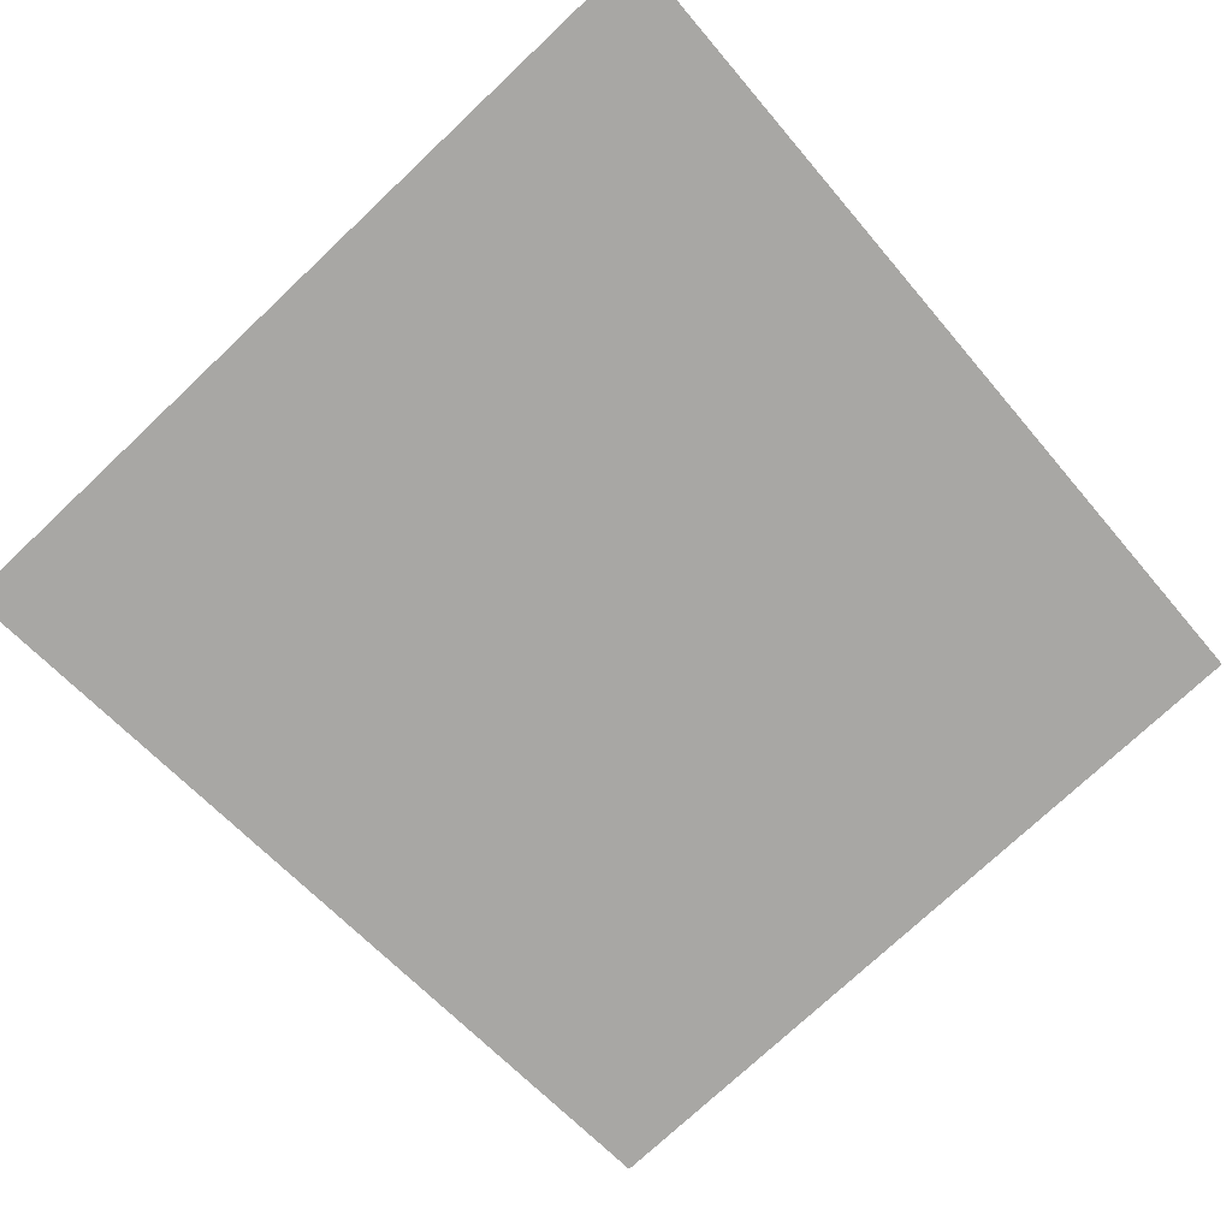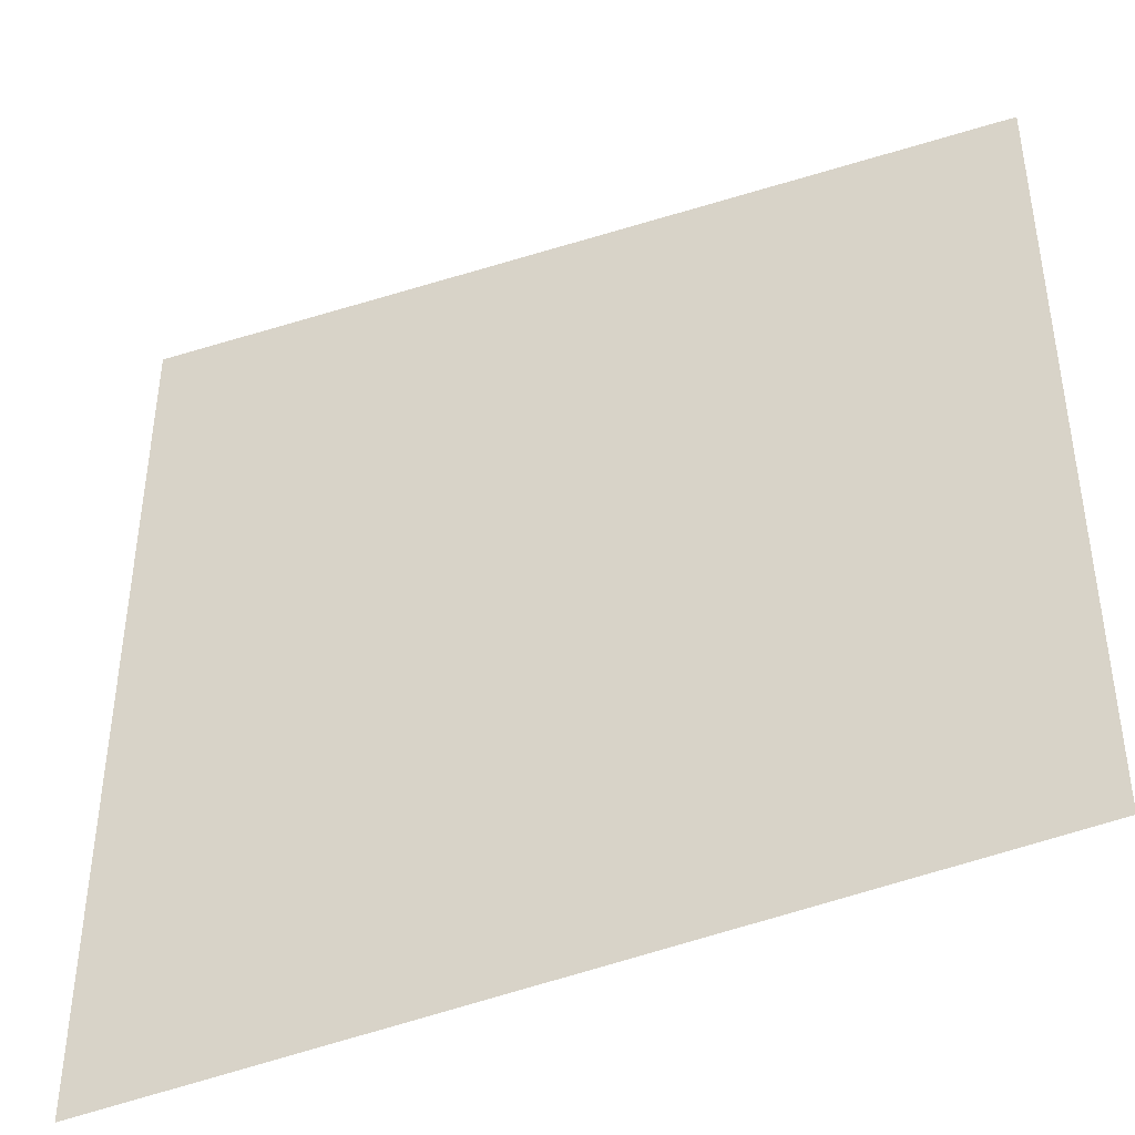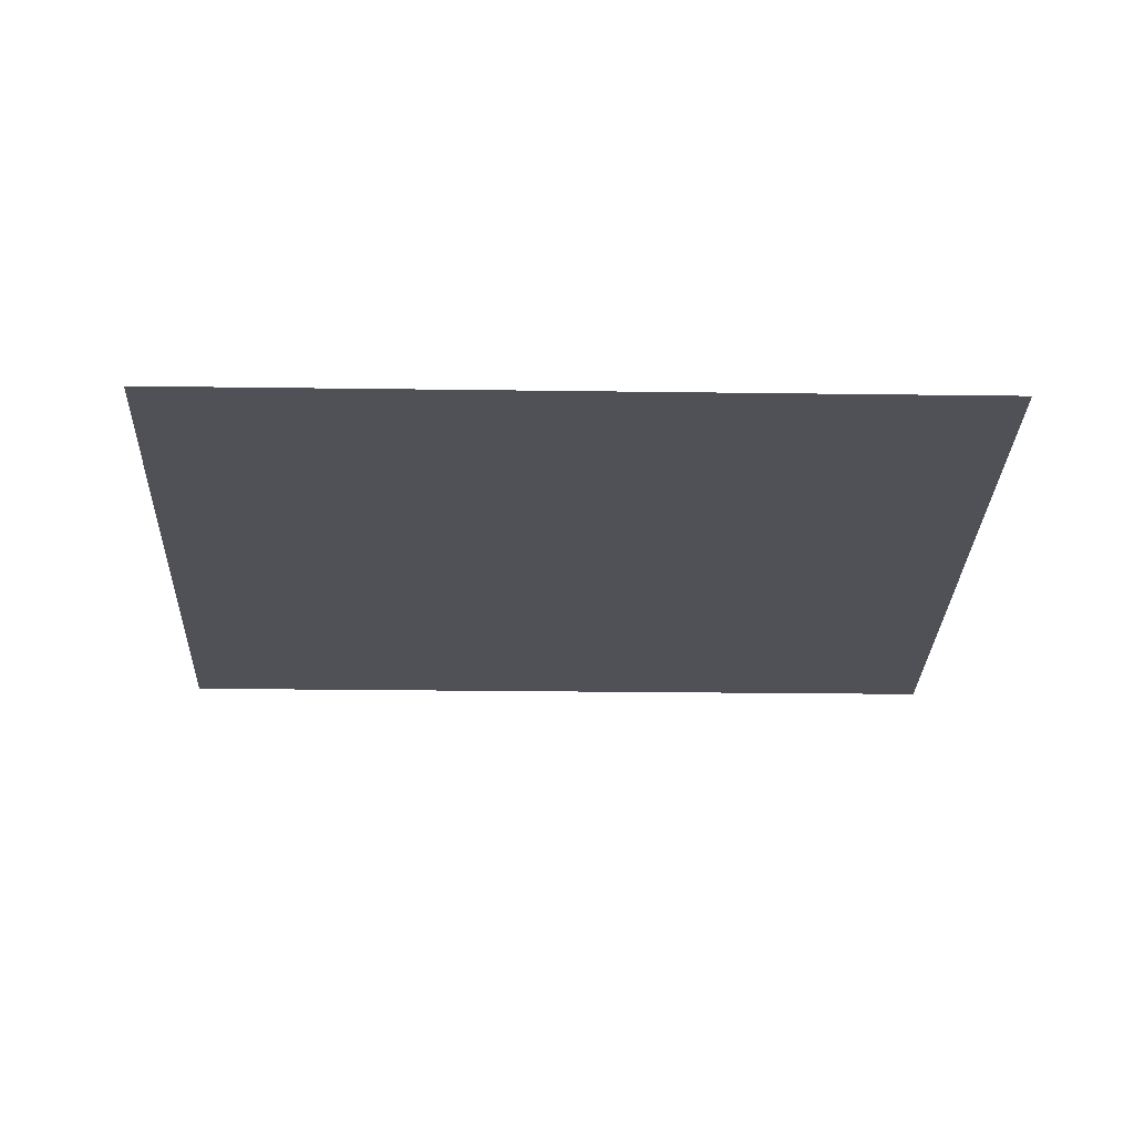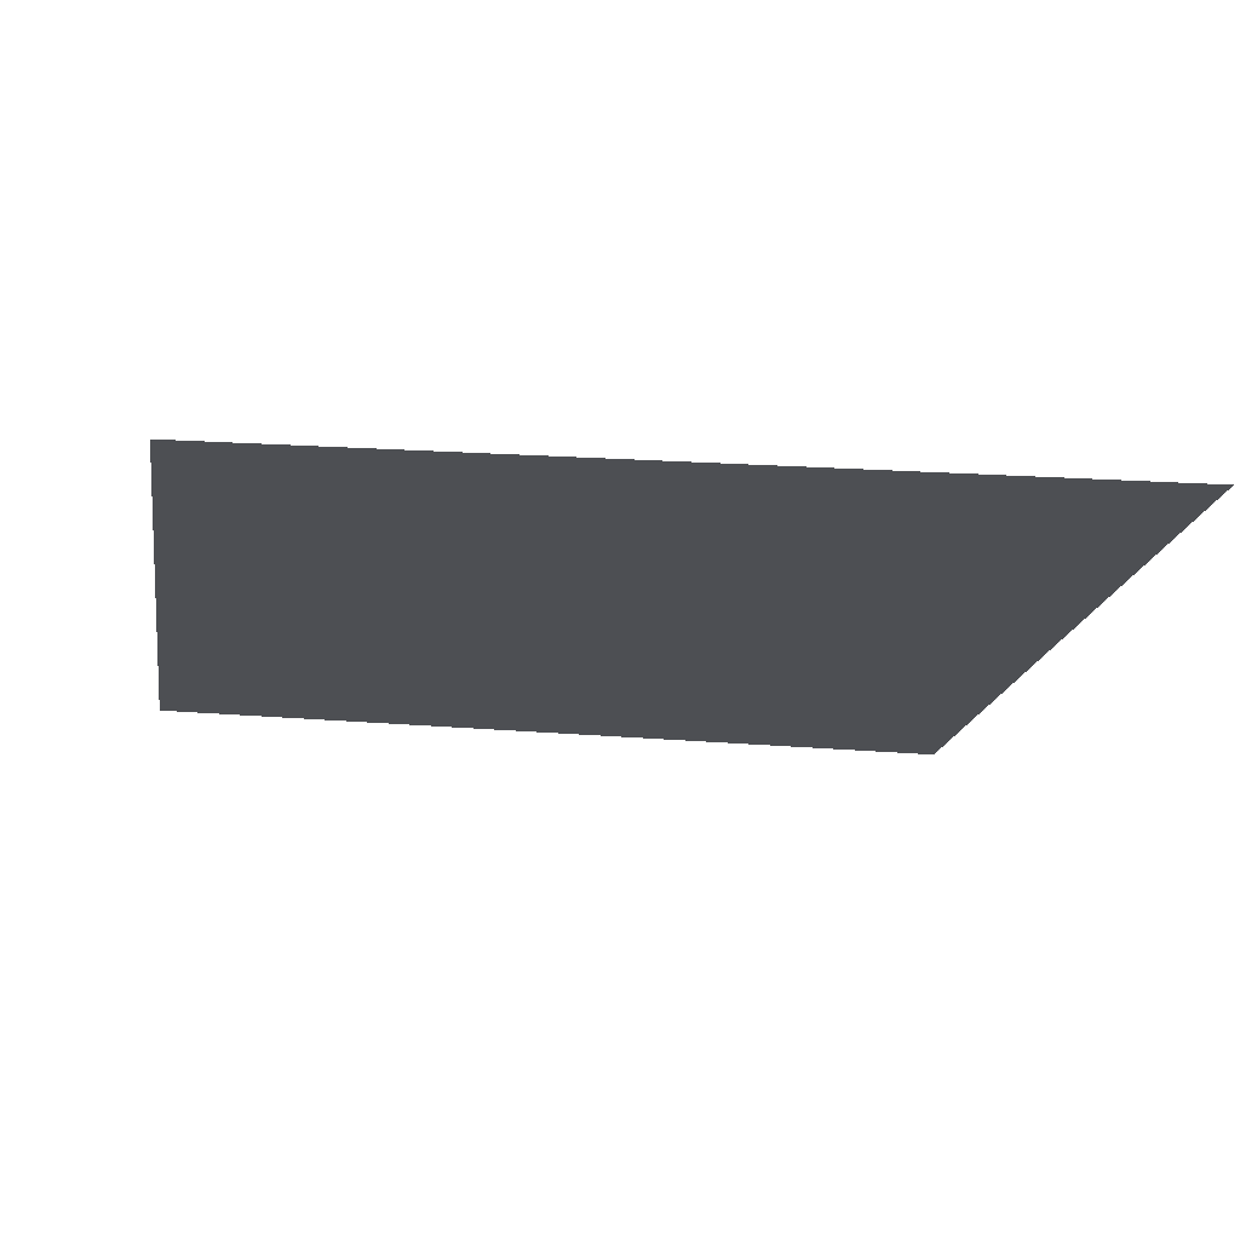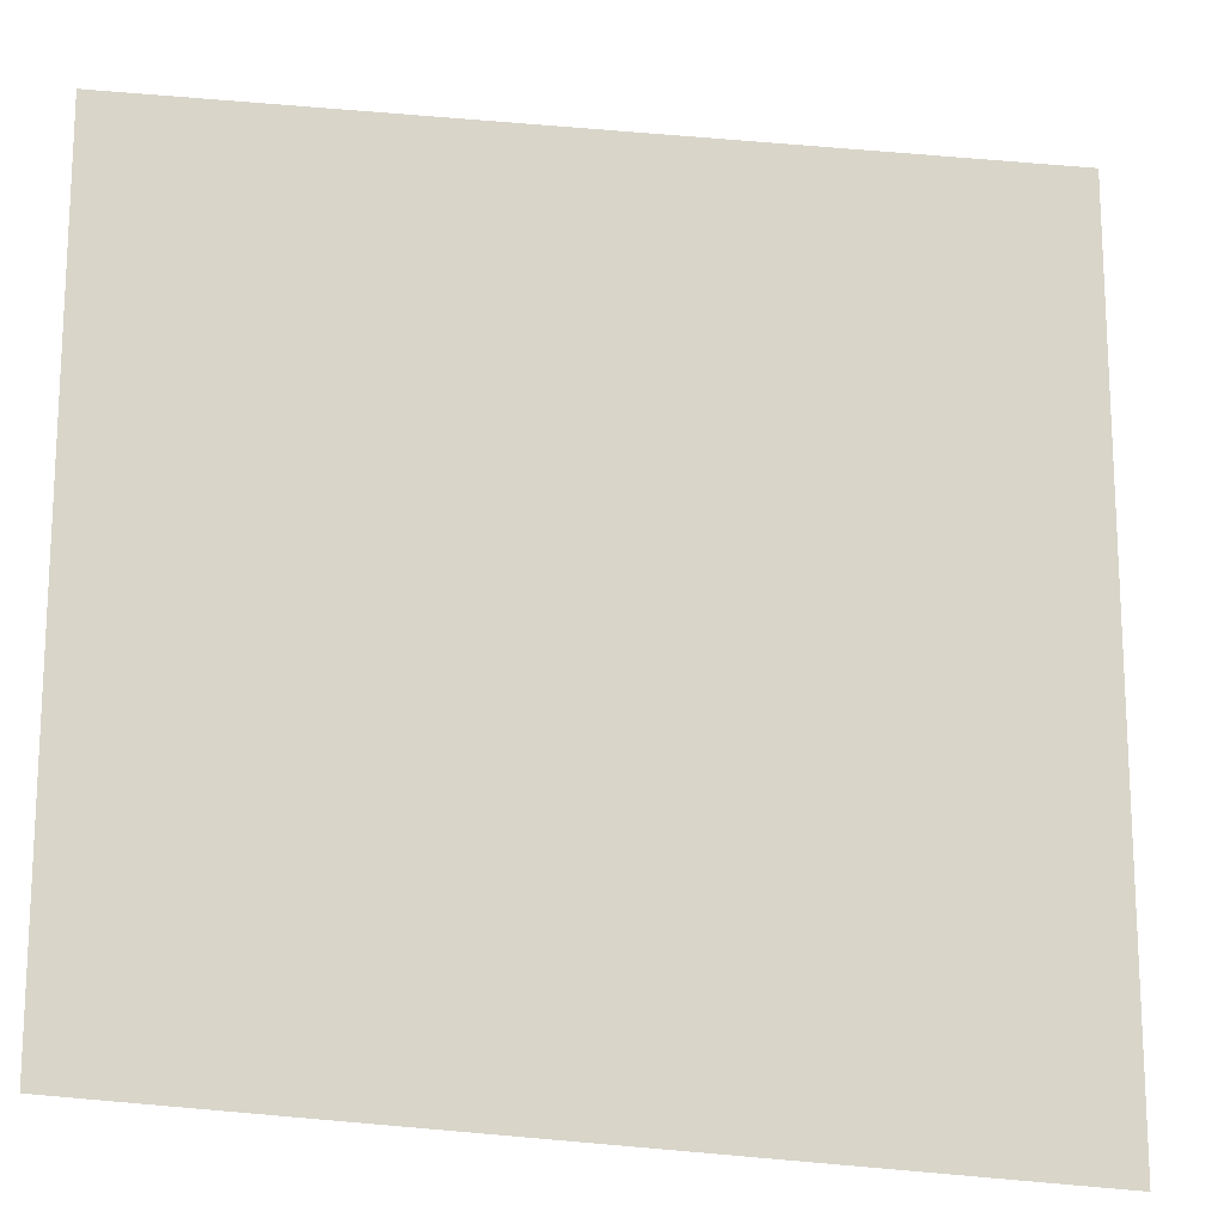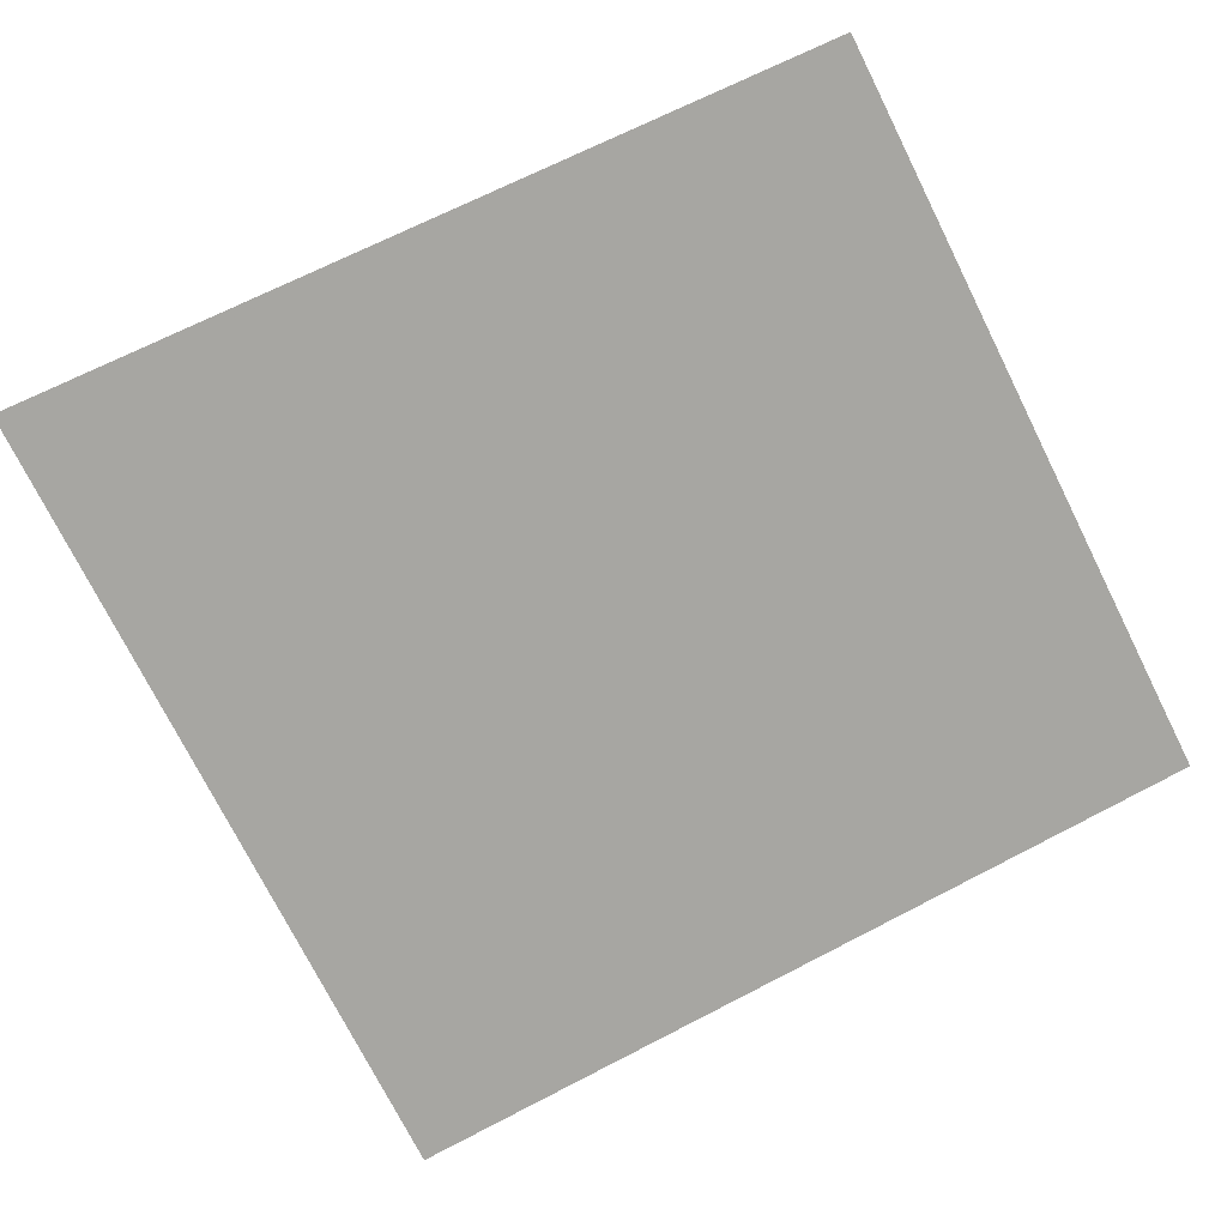
<metadata>
{"format":"obj","ext":"obj","renderer":"f3d","projection":"perspective","resolution":1024,"background":"white","views":[{"elev":-74.6,"azim":-46.7,"up":"+Y"},{"elev":-42.6,"azim":22.8,"up":"+Z"},{"elev":-20.4,"azim":88.5,"up":"+Y"},{"elev":-17.9,"azim":170.6,"up":"+Y"},{"elev":-16.9,"azim":164.2,"up":"+Z"},{"elev":-74.0,"azim":26.6,"up":"+Y"}]}
</metadata>
<code>
v -0.07 0 0.57
v 0 0 0.57
v 0 0 0.9
v -0.17 0 0.705
v -0.17 0 0.705
v 0 0 0.9
v -0.222 0 0.8925
v -0.44 0 0.8695
v -0.17 0 0.705
v -0.44 0 0.8695
v -0.62 0 0.675
v -0.185 0 0.415
v -0.185 0 0.415
v -0.62 0 0.675
v -0.67 0 0.57
v -0.22 0 0.33
v -0.22 0 0.33
v -0.67 0 0.57
v -0.7 0 0.47
v -0.27 0 0.25
v -0.27 0 0.25
v -0.7 0 0.47
v -0.7 0 0.385
v -0.345 0 0.205
v -0.345 0 0.205
v -0.7 0 0.385
v -0.66 0 0.305
v -0.47 0 0.205
v -0.66 0 0.305
v -0.58 0 0.24
v -0.47 0 0.205
v -0.62 0 0.675
v -0.44 0 0.8695
v -0.6505 0 0.8315
v -0.85 0 0.7795
v -0.8 0 0.625
v -0.62 0 0.675
v -0.85 0 0.7795
v -1.035 0 0.714
v -0.955 0 0.56
v -0.8 0 0.625
v -1.035 0 0.714
v -1.202 0 0.6365
v -1.13 0 0.475
v -0.955 0 0.56
v -1.202 0 0.6365
v -1.349 0 0.548
v -1.255 0 0.395
v -1.13 0 0.475
v -1.349 0 0.548
v -1.472 0 0.45
v -1.36 0 0.305
v -1.255 0 0.395
v -1.472 0 0.45
v -1.571 0 0.3445
v -1.435 0 0.22
v -1.36 0 0.305
v -1.571 0 0.3445
v -1.642 0 0.233
v -1.49 0 0.11
v -1.435 0 0.22
v -1.642 0 0.233
v -1.685 0 0.1175
v -1.505 0 0
v -1.49 0 0.11
v -1.685 0 0.1175
v -1.7 0 0
v -1.505 0 0
v -1.7 0 0
v -1.685 0 -0.1175
v -1.48 0 -0.11
v -1.48 0 -0.11
v -1.685 0 -0.1175
v -1.642 0 -0.233
v -1.4 0 -0.225
v -1.4 0 -0.225
v -1.642 0 -0.233
v -1.571 0 -0.3445
v -1.31 0 -0.315
v -1.31 0 -0.315
v -1.571 0 -0.3445
v -1.472 0 -0.45
v -1.205 0 -0.395
v -1.205 0 -0.395
v -1.472 0 -0.45
v -1.349 0 -0.548
v -1.085 0 -0.47
v -1.085 0 -0.47
v -1.349 0 -0.548
v -1.202 0 -0.6365
v -0.92 0 -0.555
v -0.92 0 -0.555
v -1.202 0 -0.6365
v -1.035 0 -0.714
v -0.85 0 -0.7795
v -0.92 0 -0.555
v -0.85 0 -0.7795
v -0.55 0 -0.37
v -0.675 0 -0.29
v -0.965 0 -0.48
v -0.92 0 -0.555
v -0.675 0 -0.29
v -0.785 0 -0.235
v -0.99 0 -0.395
v -0.965 0 -0.48
v -0.785 0 -0.235
v -0.875 0 -0.215
v -1 0 -0.305
v -0.99 0 -0.395
v -0.875 0 -0.215
v -0.945 0 -0.22
v -0.945 0 -0.22
v -0.985 0 -0.25
v -1 0 -0.305
v -0.55 0 -0.37
v -0.85 0 -0.7795
v -0.6505 0 -0.8315
v -0.44 0 -0.8695
v -0.55 0 -0.37
v -0.44 0 -0.8695
v 0 0 -0.6
v -0.09 0 -0.43
v -0.5 0 -0.305
v -0.55 0 -0.37
v -0.09 0 -0.43
v -0.165 0 -0.32
v -0.425 0 -0.25
v -0.5 0 -0.305
v -0.165 0 -0.32
v -0.245 0 -0.26
v -0.37 0 -0.23
v -0.425 0 -0.25
v -0.245 0 -0.26
v -0.31 0 -0.23
v 0 0 -0.6
v -0.44 0 -0.8695
v -0.222 0 -0.8925
v 0 0 -0.9
v 0 0 -0.6
v 0 0 0.57
v -0.07 0 0.57
v -0.09 0 -0.43
v -0.185 0 0.415
v -0.09 0 -0.43
v -0.07 0 0.57
v -0.17 0 0.705
v -0.165 0 -0.32
v -0.09 0 -0.43
v -0.185 0 0.415
v -0.22 0 0.33
v -0.245 0 -0.26
v -0.165 0 -0.32
v -0.22 0 0.33
v -0.27 0 0.25
v -0.31 0 -0.23
v -0.245 0 -0.26
v -0.27 0 0.25
v -0.345 0 0.205
v -0.37 0 -0.23
v -0.31 0 -0.23
v -0.345 0 0.205
v -0.47 0 0.205
v -0.425 0 -0.25
v -0.37 0 -0.23
v -0.47 0 0.205
v -0.785 0 -0.235
v -0.425 0 -0.25
v -0.785 0 -0.235
v -0.675 0 -0.29
v -0.5 0 -0.305
v -0.675 0 -0.29
v -0.55 0 -0.37
v -0.5 0 -0.305
v -0.785 0 -0.235
v -0.47 0 0.205
v -0.58 0 0.24
v -0.875 0 -0.215
v -0.875 0 -0.215
v -0.58 0 0.24
v -0.66 0 0.305
v -0.945 0 -0.22
v -1.255 0 0.395
v -0.945 0 -0.22
v -0.66 0 0.305
v -0.7 0 0.385
v -1.13 0 0.475
v -1.255 0 0.395
v -0.7 0 0.385
v -0.7 0 0.47
v -0.955 0 0.56
v -1.13 0 0.475
v -0.7 0 0.47
v -0.67 0 0.57
v -0.8 0 0.625
v -0.955 0 0.56
v -0.67 0 0.57
v -0.62 0 0.675
v -0.945 0 -0.22
v -1.255 0 0.395
v -1.36 0 0.305
v -0.985 0 -0.25
v -0.985 0 -0.25
v -1.36 0 0.305
v -1.435 0 0.22
v -1 0 -0.305
v -1 0 -0.305
v -1.435 0 0.22
v -1.49 0 0.11
v -1.505 0 0
v -0.99 0 -0.395
v -1 0 -0.305
v -1.505 0 0
v -1.48 0 -0.11
v -0.99 0 -0.395
v -1.48 0 -0.11
v -1.4 0 -0.225
v -1.31 0 -0.315
v -0.99 0 -0.395
v -1.31 0 -0.315
v -1.205 0 -0.395
v -1.085 0 -0.47
v -0.99 0 -0.395
v -1.085 0 -0.47
v -0.965 0 -0.48
v -1.085 0 -0.47
v -0.92 0 -0.555
v -0.965 0 -0.48
v -2 0 1
v -0.222 0 0.8925
v 0 0 0.9
v -2 0 1
v -0.44 0 0.8695
v -0.222 0 0.8925
v -2 0 1
v -0.6505 0 0.8315
v -0.44 0 0.8695
v -2 0 1
v -0.85 0 0.7795
v -0.6505 0 0.8315
v -2 0 1
v -1.035 0 0.714
v -0.85 0 0.7795
v -2 0 1
v -1.202 0 0.6365
v -1.035 0 0.714
v -2 0 1
v -1.349 0 0.548
v -1.202 0 0.6365
v -2 0 1
v -1.472 0 0.45
v -1.349 0 0.548
v -2 0 1
v -1.571 0 0.3445
v -1.472 0 0.45
v -2 0 1
v -1.642 0 0.233
v -1.571 0 0.3445
v -2 0 1
v -1.685 0 0.1175
v -1.642 0 0.233
v -1.7 0 0
v -1.685 0 0.1175
v -2 0 1
v -2 0 -1
v -1.7 0 0
v -2 0 -1
v -1.685 0 -0.1175
v -1.685 0 -0.1175
v -2 0 -1
v -1.642 0 -0.233
v -1.642 0 -0.233
v -2 0 -1
v -1.571 0 -0.3445
v -1.571 0 -0.3445
v -2 0 -1
v -1.472 0 -0.45
v -1.472 0 -0.45
v -2 0 -1
v -1.349 0 -0.548
v -1.349 0 -0.548
v -2 0 -1
v -1.202 0 -0.6365
v -1.202 0 -0.6365
v -2 0 -1
v -1.035 0 -0.714
v -1.035 0 -0.714
v -2 0 -1
v -0.85 0 -0.7795
v -0.85 0 -0.7795
v -2 0 -1
v -0.6505 0 -0.8315
v -0.6505 0 -0.8315
v -2 0 -1
v -0.44 0 -0.8695
v -0.44 0 -0.8695
v -2 0 -1
v -0.222 0 -0.8925
v -0.222 0 -0.8925
v -2 0 -1
v 0 0 -0.9
g mesh7432832
f 1 2 3
f 3 4 1
f 5 6 7
f 7 8 5
f 9 10 11
f 11 12 9
f 13 14 15
f 15 16 13
f 17 18 19
f 19 20 17
f 21 22 23
f 23 24 21
f 25 26 27
f 27 28 25
f 29 30 31
f 32 33 34
f 34 35 32
f 36 37 38
f 38 39 36
f 40 41 42
f 42 43 40
f 44 45 46
f 46 47 44
f 48 49 50
f 50 51 48
f 52 53 54
f 54 55 52
f 56 57 58
f 58 59 56
f 60 61 62
f 62 63 60
f 64 65 66
f 66 67 64
f 68 69 70
f 70 71 68
f 72 73 74
f 74 75 72
f 76 77 78
f 78 79 76
f 80 81 82
f 82 83 80
f 84 85 86
f 86 87 84
f 88 89 90
f 90 91 88
f 92 93 94
f 94 95 92
f 96 97 98
f 98 99 96
f 100 101 102
f 102 103 100
f 104 105 106
f 106 107 104
f 108 109 110
f 110 111 108
f 112 113 114
f 115 116 117
f 117 118 115
f 119 120 121
f 121 122 119
f 123 124 125
f 125 126 123
f 127 128 129
f 129 130 127
f 131 132 133
f 133 134 131
f 135 136 137
f 137 138 135
f 139 140 141
f 141 142 139
f 143 144 145
f 145 146 143
f 147 148 149
f 149 150 147
f 151 152 153
f 153 154 151
f 155 156 157
f 157 158 155
f 159 160 161
f 161 162 159
f 163 164 165
f 165 166 163
f 167 168 169
f 169 170 167
f 171 172 173
f 174 175 176
f 176 177 174
f 178 179 180
f 180 181 178
f 182 183 184
f 184 185 182
f 186 187 188
f 188 189 186
f 190 191 192
f 192 193 190
f 194 195 196
f 196 197 194
f 198 199 200
f 200 201 198
f 202 203 204
f 204 205 202
f 206 207 208
f 208 209 206
f 210 211 212
f 212 213 210
f 214 215 216
f 216 217 214
f 218 219 220
f 220 221 218
f 222 223 224
f 225 226 227
f 228 229 230
f 231 232 233
f 234 235 236
f 237 238 239
f 240 241 242
f 243 244 245
f 246 247 248
f 249 250 251
f 252 253 254
f 255 256 257
f 258 259 260
f 261 262 263
f 263 264 261
f 265 266 267
f 268 269 270
f 271 272 273
f 274 275 276
f 277 278 279
f 280 281 282
f 283 284 285
f 286 287 288
f 289 290 291
f 292 293 294
f 295 296 297
f 298 299 300

</code>
